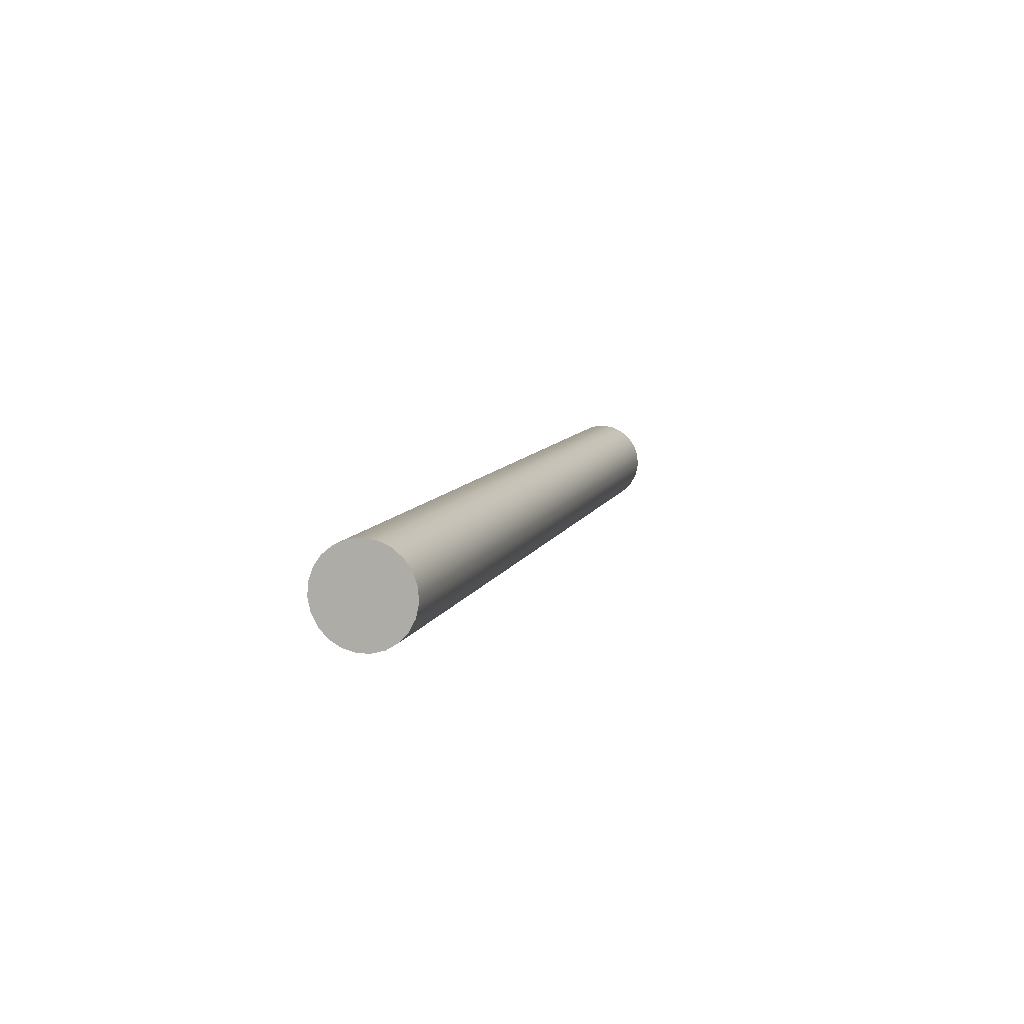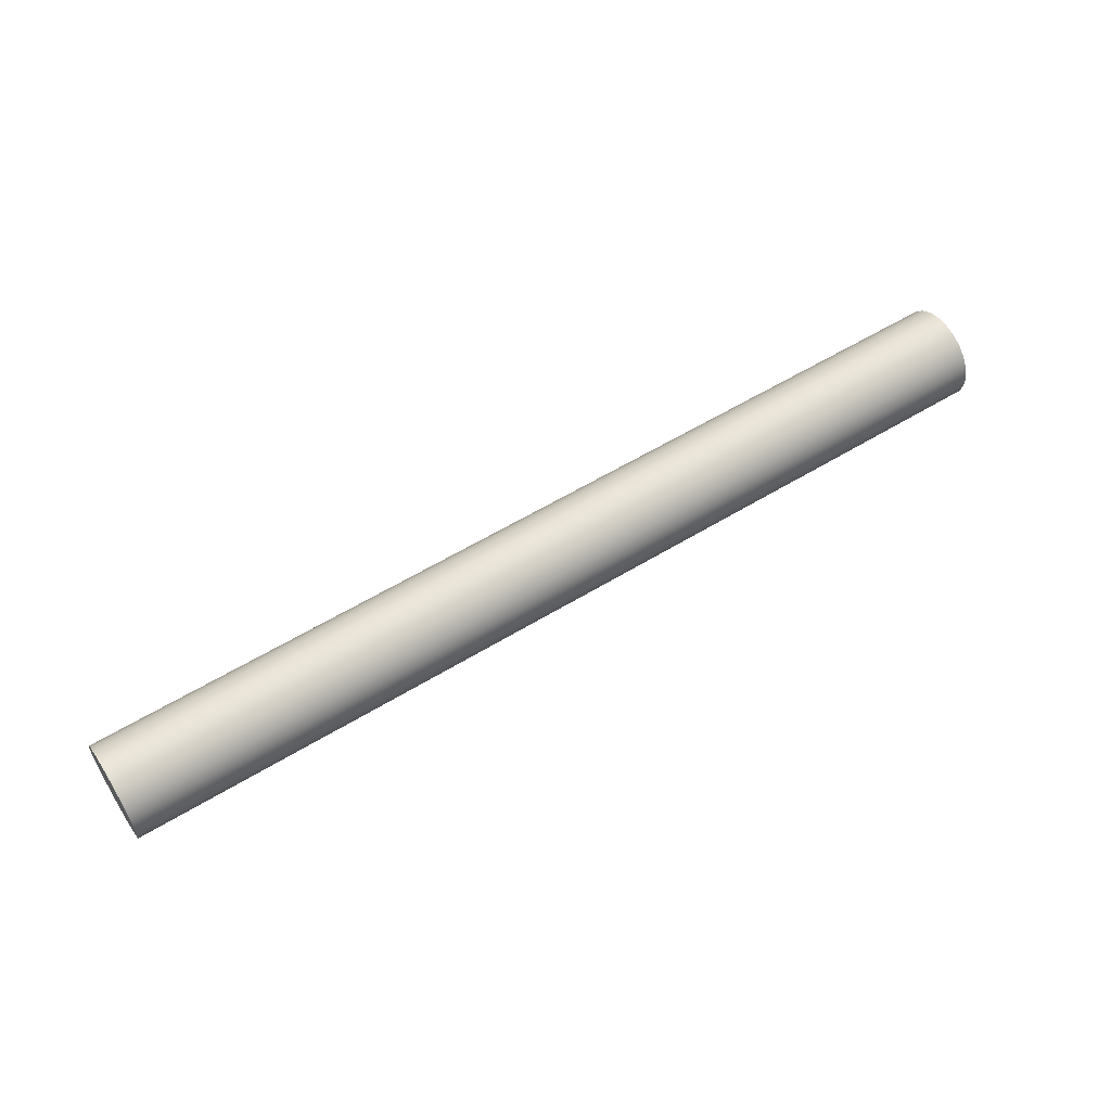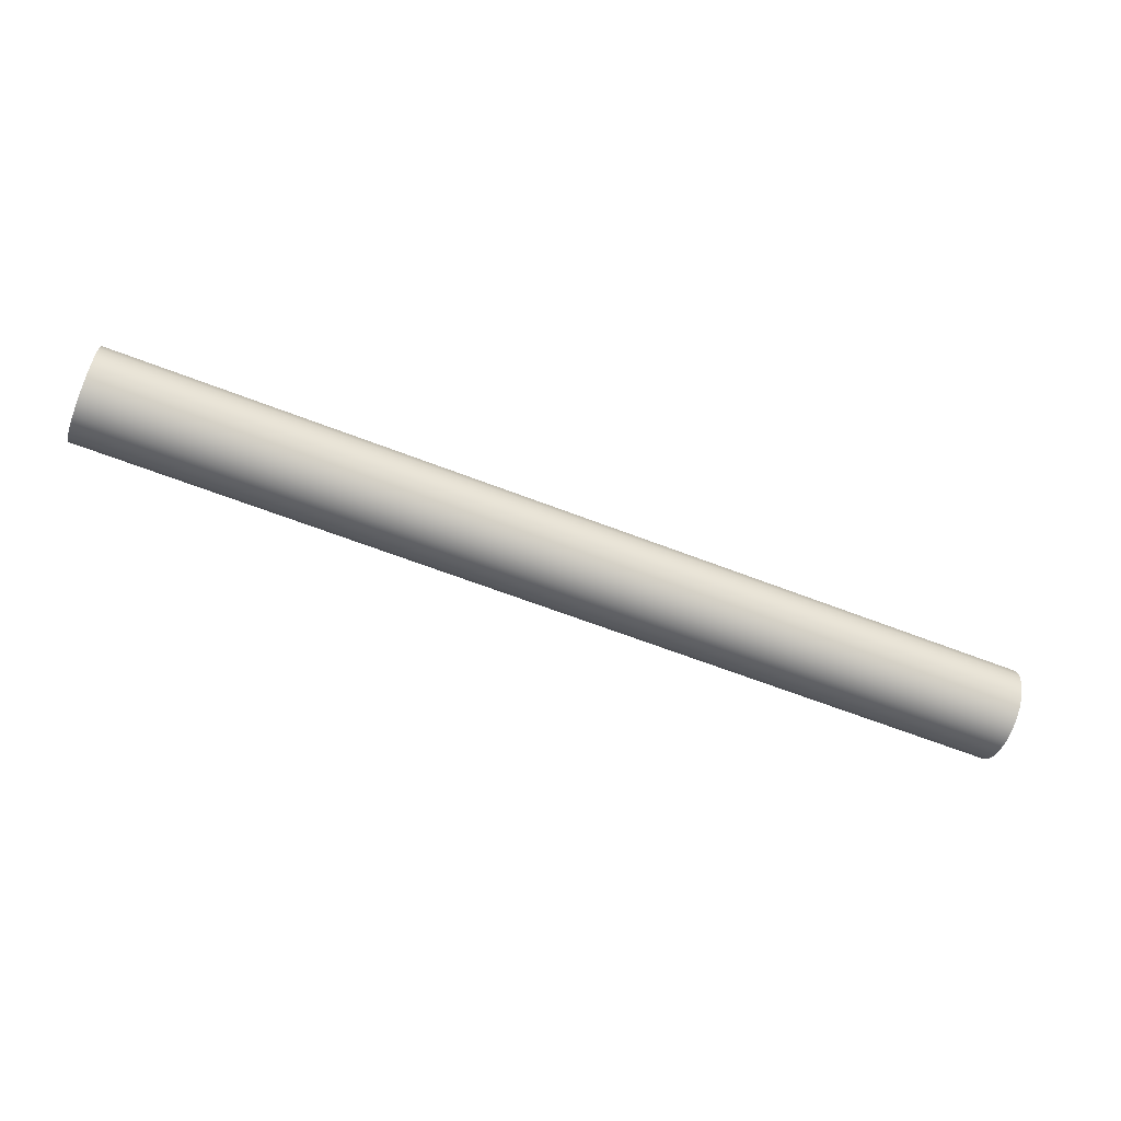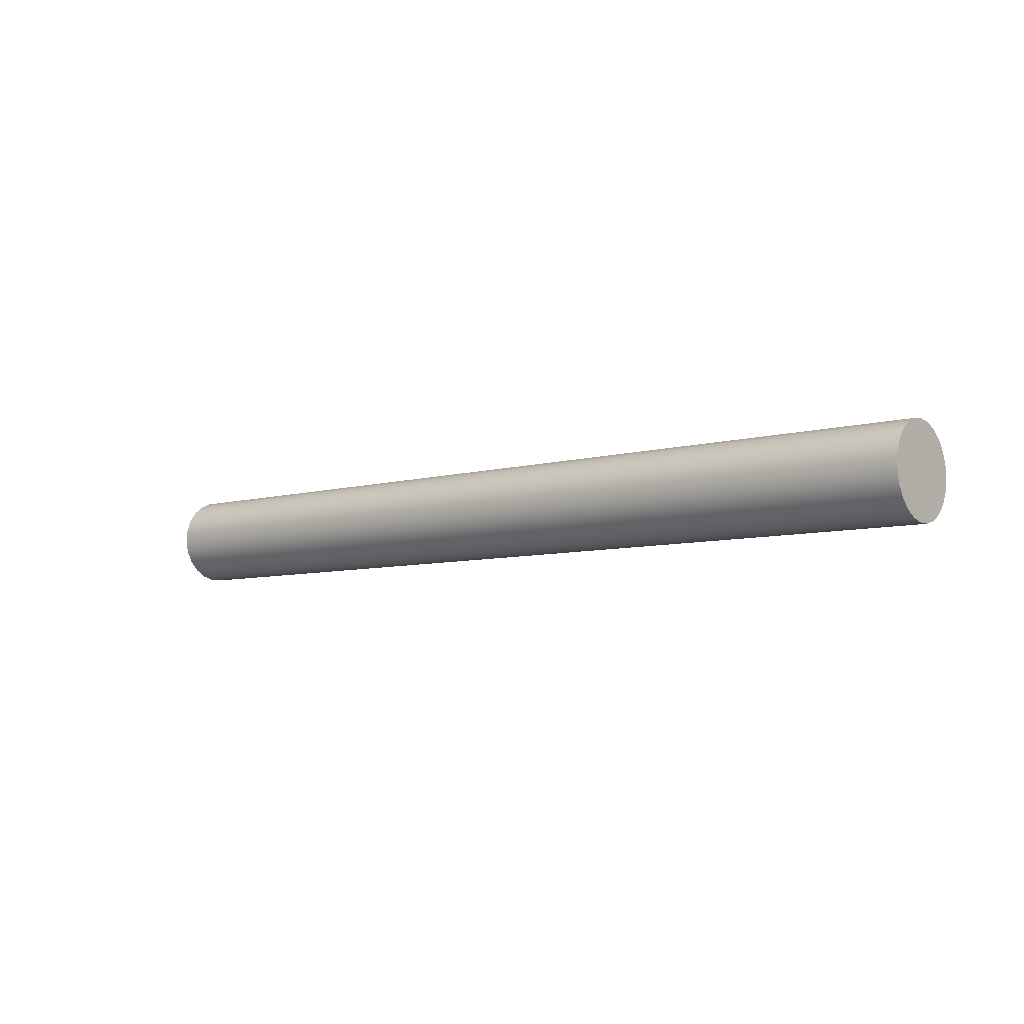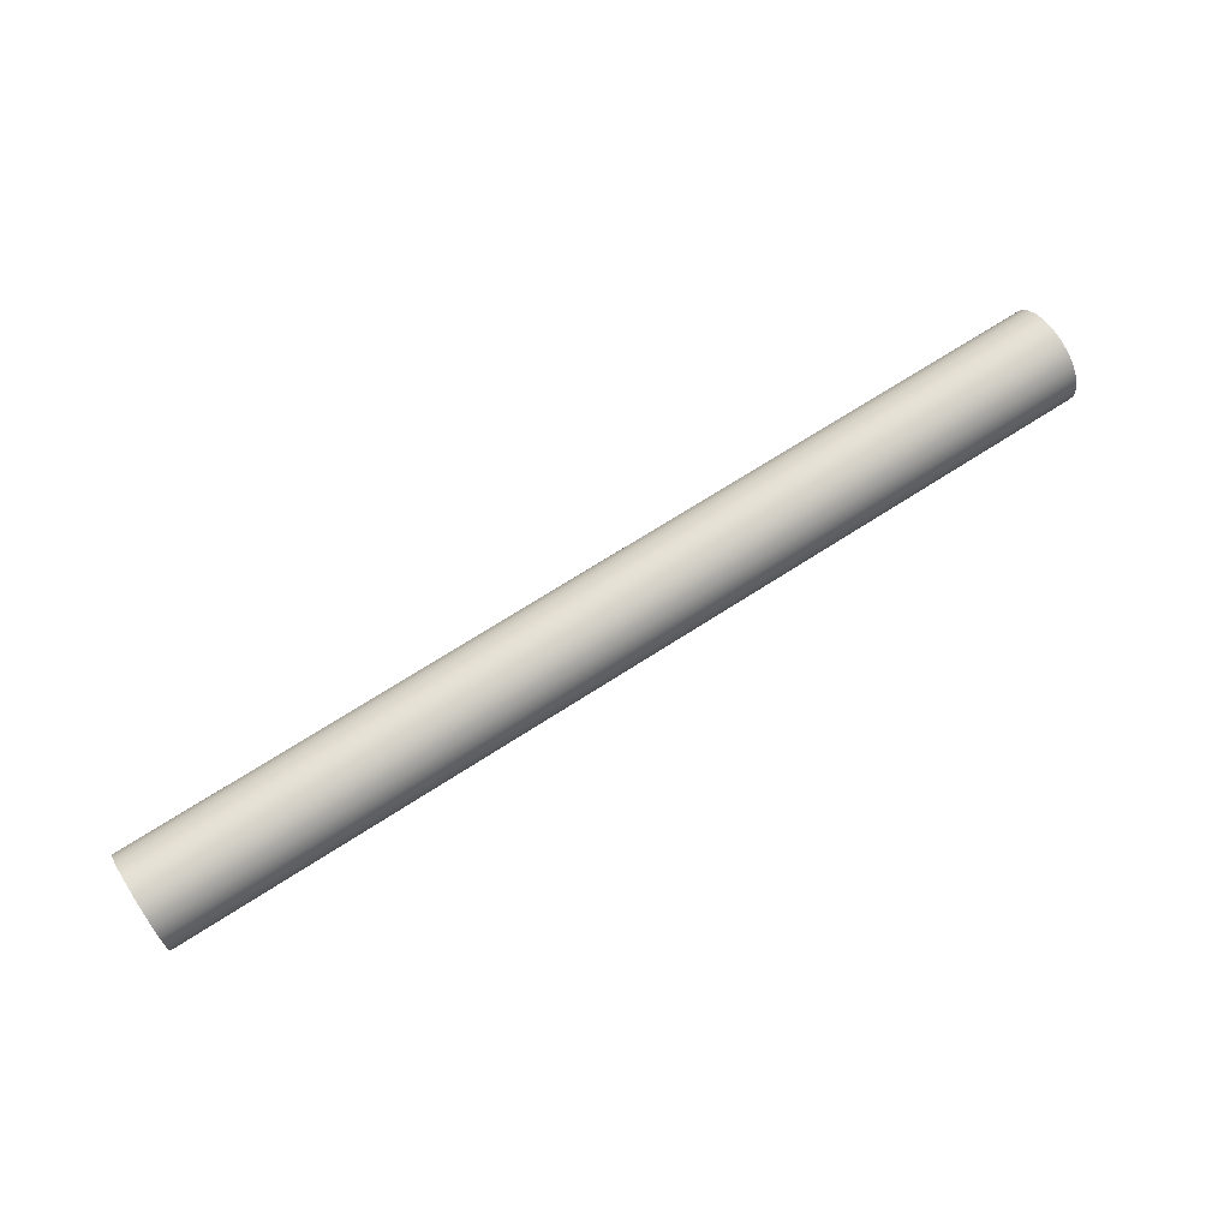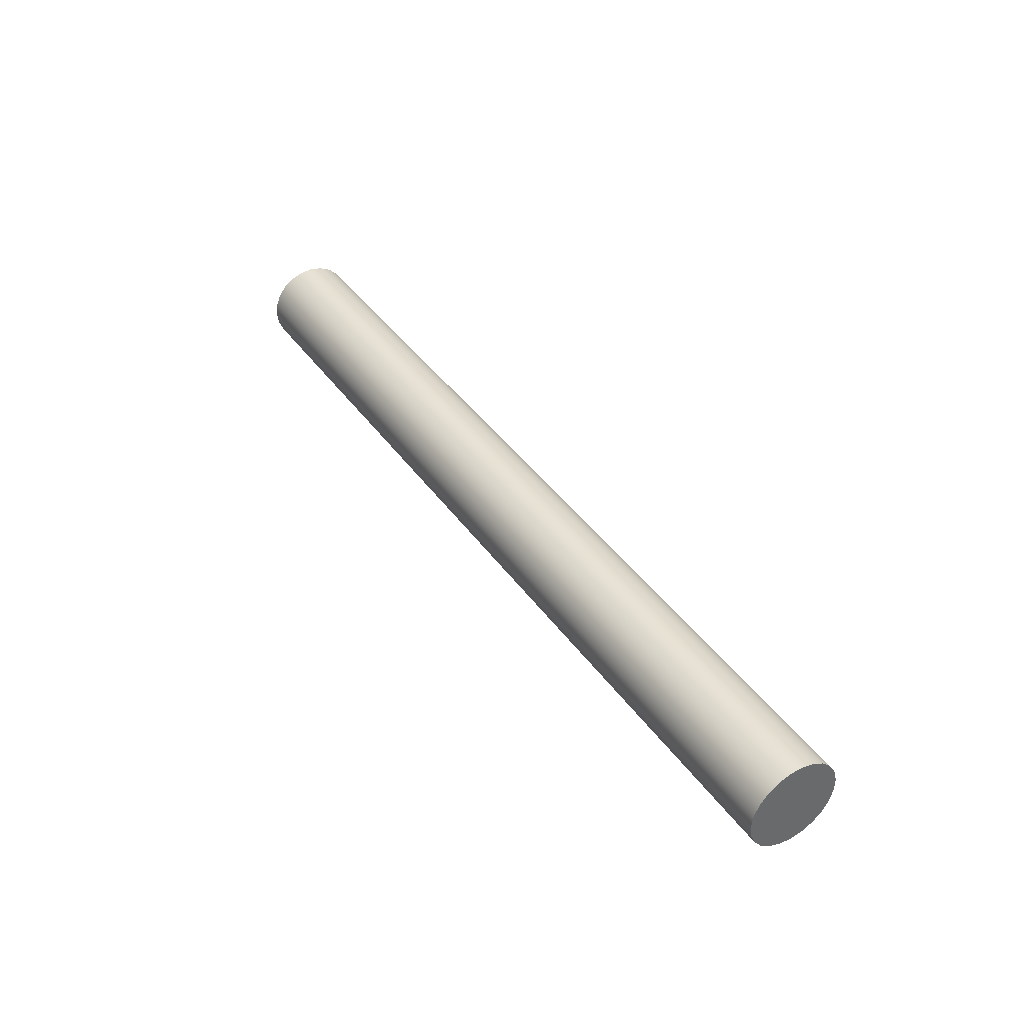
<metadata>
{"format":"obj","ext":"obj","renderer":"f3d","projection":"perspective","resolution":1024,"background":"white","views":[{"elev":8.4,"azim":104.6,"up":"+Z"},{"elev":57.1,"azim":147.5,"up":"+Y"},{"elev":-63.6,"azim":-21.4,"up":"+Y"},{"elev":-7.0,"azim":-140.2,"up":"+Z"},{"elev":69.0,"azim":147.0,"up":"+Z"},{"elev":39.9,"azim":58.4,"up":"+Y"}]}
</metadata>
<code>
v 4 -2.449e-17 0.2
v 4 0.05396 0.1926
v 4 0.1039 0.1709
v 4 0.1462 0.1365
v 4 0.1776 0.09201
v 4 0.1958 0.04069
v 4 0.1995 -0.01365
v 4 0.1885 -0.06698
v 4 0.1634 -0.1153
v 4 0.1262 -0.1551
v 4 0.07968 -0.1834
v 4 0.02723 -0.1981
v 4 -0.02723 -0.1981
v 4 -0.07968 -0.1834
v 4 -0.1262 -0.1551
v 4 -0.1634 -0.1153
v 4 -0.1885 -0.06698
v 4 -0.1995 -0.01365
v 4 -0.1958 0.04069
v 4 -0.1776 0.09201
v 4 -0.1462 0.1365
v 4 -0.1039 0.1709
v 4 -0.05396 0.1926
v 0 -2.449e-17 0.2
v 0 -0.05396 0.1926
v 0 -0.1039 0.1709
v 0 -0.1462 0.1365
v 0 -0.1776 0.09201
v 0 -0.1958 0.04069
v 0 -0.1995 -0.01365
v 0 -0.1885 -0.06698
v 0 -0.1634 -0.1153
v 0 -0.1262 -0.1551
v 0 -0.07968 -0.1834
v 0 -0.02723 -0.1981
v 0 0.02723 -0.1981
v 0 0.07968 -0.1834
v 0 0.1262 -0.1551
v 0 0.1634 -0.1153
v 0 0.1885 -0.06698
v 0 0.1995 -0.01365
v 0 0.1958 0.04069
v 0 0.1776 0.09201
v 0 0.1462 0.1365
v 0 0.1039 0.1709
v 0 0.05396 0.1926
v 0 -2.449e-17 0.2
v 4 -2.449e-17 0.2
v 4 -2.449e-17 0.2
v 4 -0.05396 0.1926
v 4 -0.1039 0.1709
v 4 -0.1462 0.1365
v 4 -0.1776 0.09201
v 4 -0.1958 0.04069
v 4 -0.1995 -0.01365
v 4 -0.1885 -0.06698
v 4 -0.1634 -0.1153
v 4 -0.1262 -0.1551
v 4 -0.07968 -0.1834
v 4 -0.02723 -0.1981
v 4 0.02723 -0.1981
v 4 0.07968 -0.1834
v 4 0.1262 -0.1551
v 4 0.1634 -0.1153
v 4 0.1885 -0.06698
v 4 0.1995 -0.01365
v 4 0.1958 0.04069
v 4 0.1776 0.09201
v 4 0.1462 0.1365
v 4 0.1039 0.1709
v 4 0.05396 0.1926
v 0 -2.449e-17 0.2
v 0 0.05396 0.1926
v 0 0.1039 0.1709
v 0 0.1462 0.1365
v 0 0.1776 0.09201
v 0 0.1958 0.04069
v 0 0.1995 -0.01365
v 0 0.1885 -0.06698
v 0 0.1634 -0.1153
v 0 0.1262 -0.1551
v 0 0.07968 -0.1834
v 0 0.02723 -0.1981
v 0 -0.02723 -0.1981
v 0 -0.07968 -0.1834
v 0 -0.1262 -0.1551
v 0 -0.1634 -0.1153
v 0 -0.1885 -0.06698
v 0 -0.1995 -0.01365
v 0 -0.1958 0.04069
v 0 -0.1776 0.09201
v 0 -0.1462 0.1365
v 0 -0.1039 0.1709
v 0 -0.05396 0.1926
g b9b6ff06-e349-11ea-9d24-54bf646e7e1f
f 2 46 1
f 1 46 47
f 48 24 23
f 23 24 25
f 23 25 22
f 22 25 26
f 22 26 21
f 21 26 27
f 21 27 20
f 20 27 28
f 20 28 19
f 19 28 29
f 19 29 18
f 18 29 30
f 18 30 17
f 17 30 31
f 17 31 16
f 16 31 32
f 16 32 15
f 15 32 33
f 15 33 14
f 14 33 34
f 14 34 13
f 13 34 35
f 13 35 12
f 12 35 36
f 12 36 11
f 11 36 37
f 11 37 10
f 10 37 38
f 10 38 9
f 9 38 39
f 9 39 8
f 8 39 40
f 8 40 7
f 7 40 41
f 7 41 6
f 6 41 42
f 6 42 5
f 5 42 43
f 5 43 4
f 4 43 44
f 4 44 3
f 3 44 45
f 3 45 2
f 2 45 46
g b9bc5676-e349-11ea-be7e-54bf646e7e1f
f 50 60 49
f 49 60 61
f 49 61 71
f 71 61 62
f 71 62 70
f 70 62 63
f 70 63 69
f 69 63 64
f 69 64 68
f 68 64 65
f 68 65 67
f 67 65 66
f 60 50 59
f 59 50 51
f 59 51 58
f 58 51 52
f 58 52 57
f 57 52 53
f 57 53 56
f 56 53 54
f 56 54 55
g b9d5d21a-e349-11ea-bb19-54bf646e7e1f
f 73 83 72
f 72 83 84
f 72 84 94
f 94 84 85
f 94 85 93
f 93 85 86
f 93 86 92
f 92 86 87
f 92 87 91
f 91 87 88
f 91 88 90
f 90 88 89
f 83 73 82
f 82 73 74
f 82 74 81
f 81 74 75
f 81 75 80
f 80 75 76
f 80 76 79
f 79 76 77
f 79 77 78

</code>
